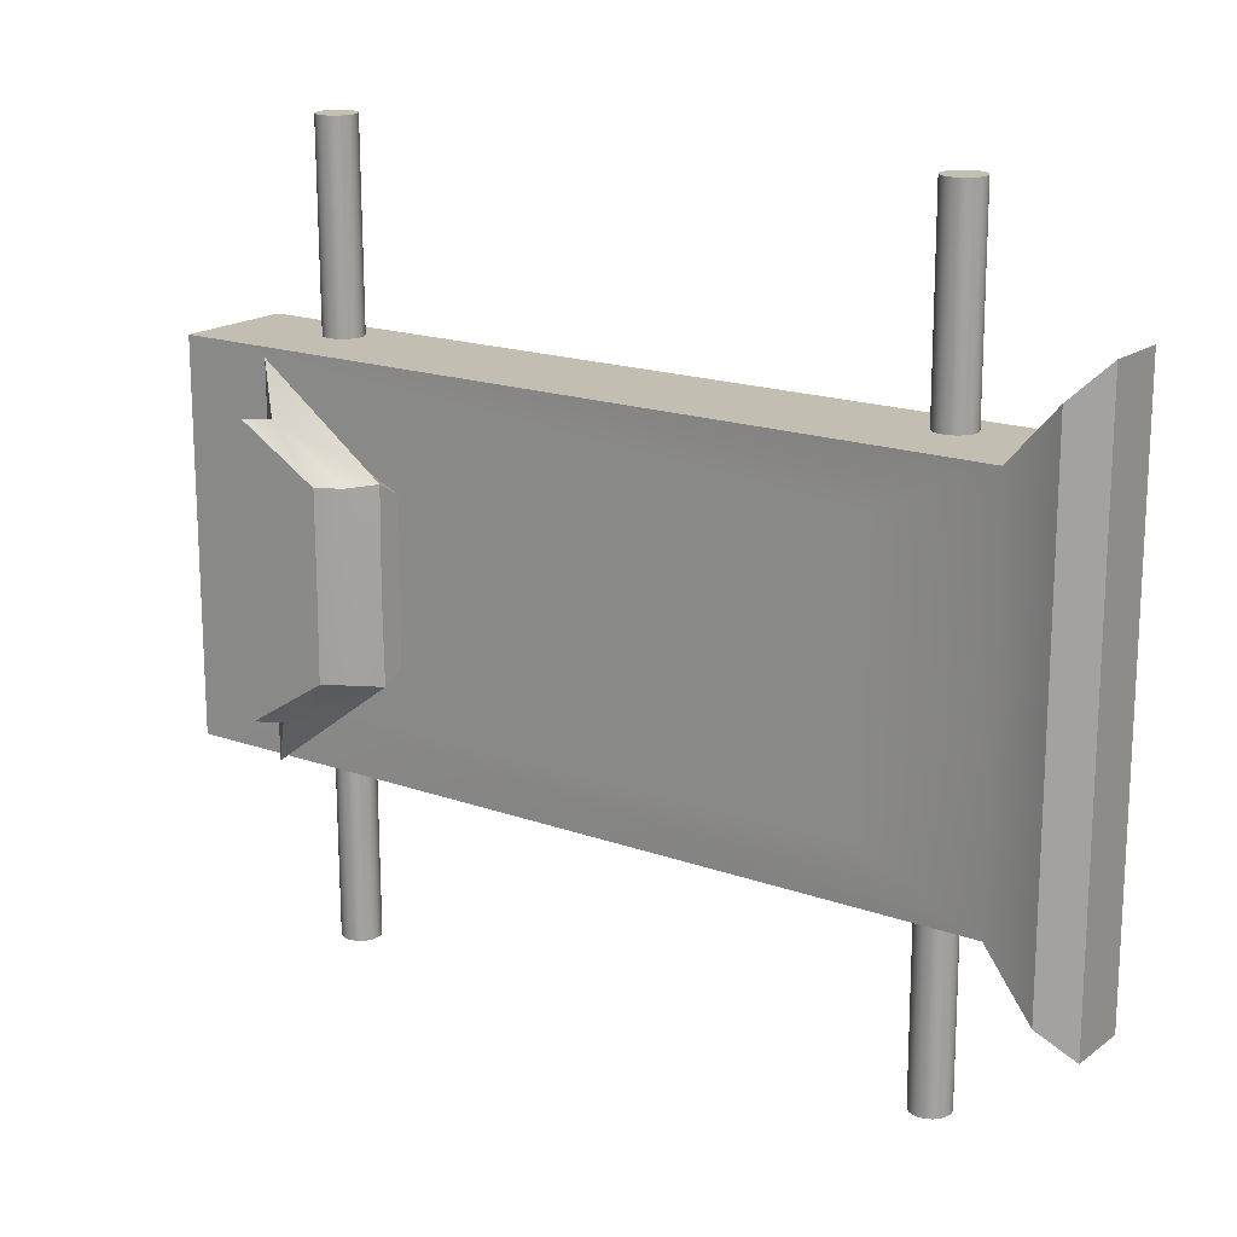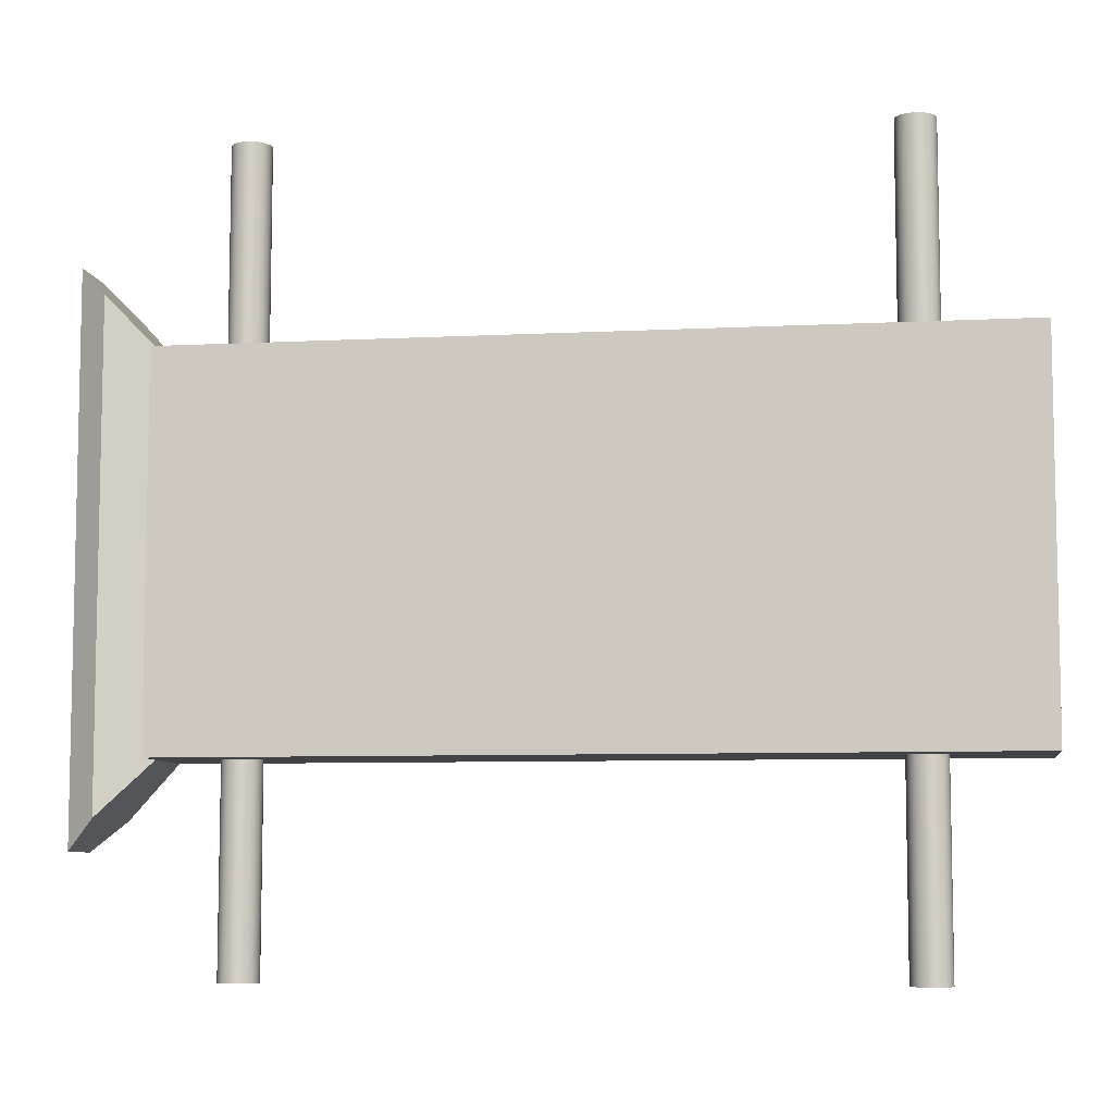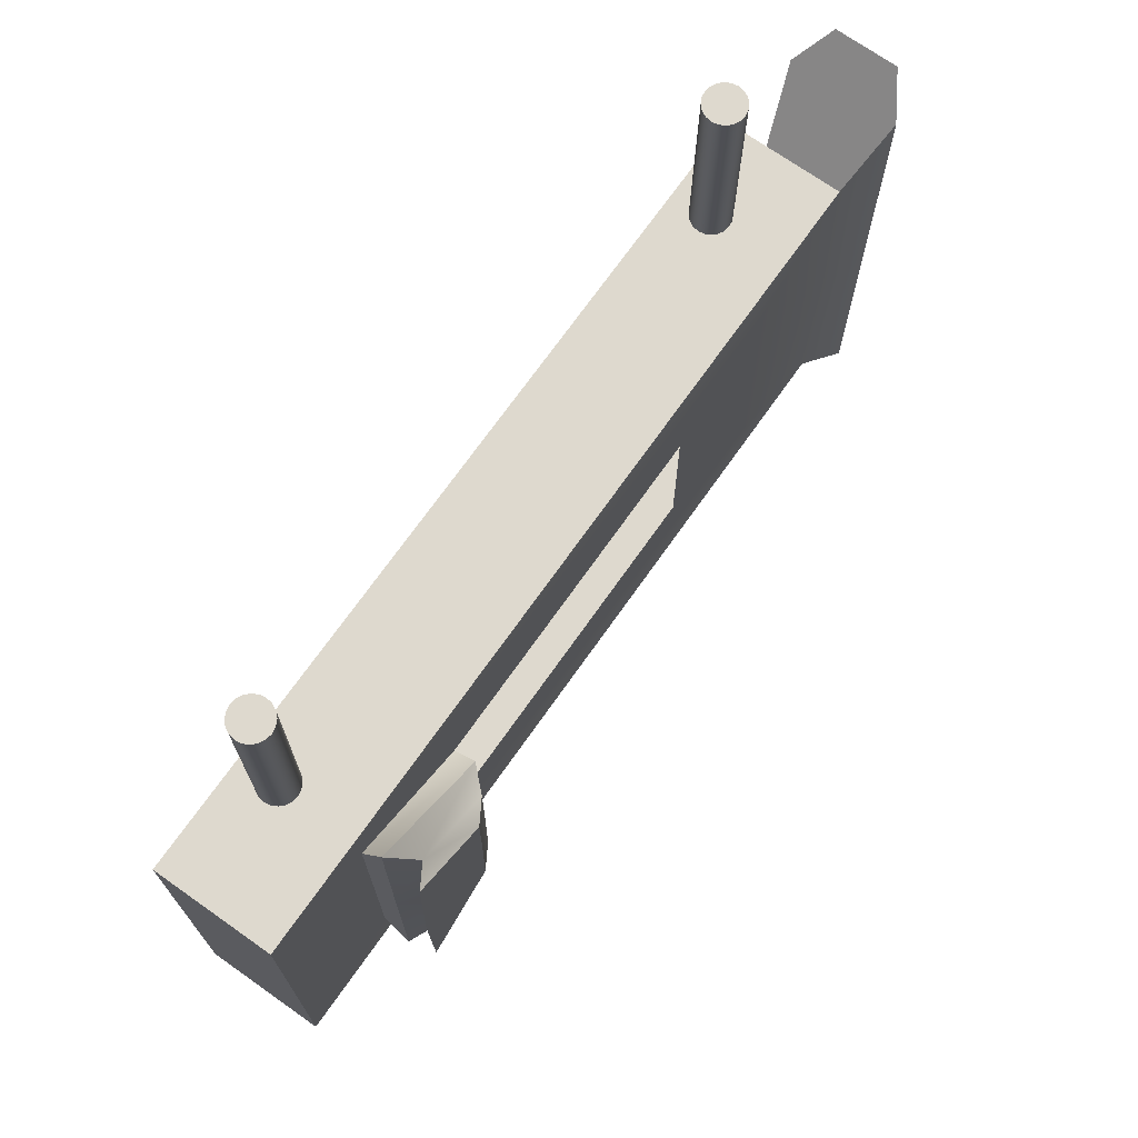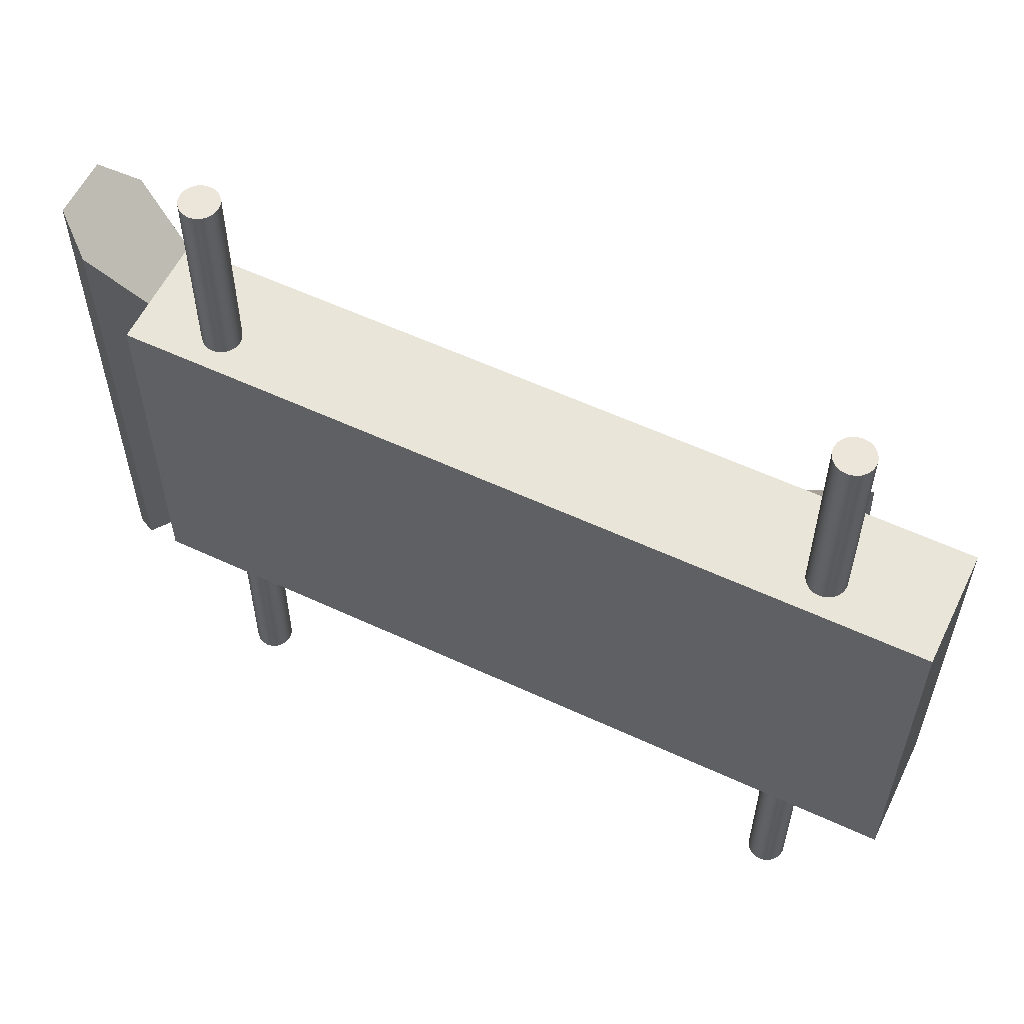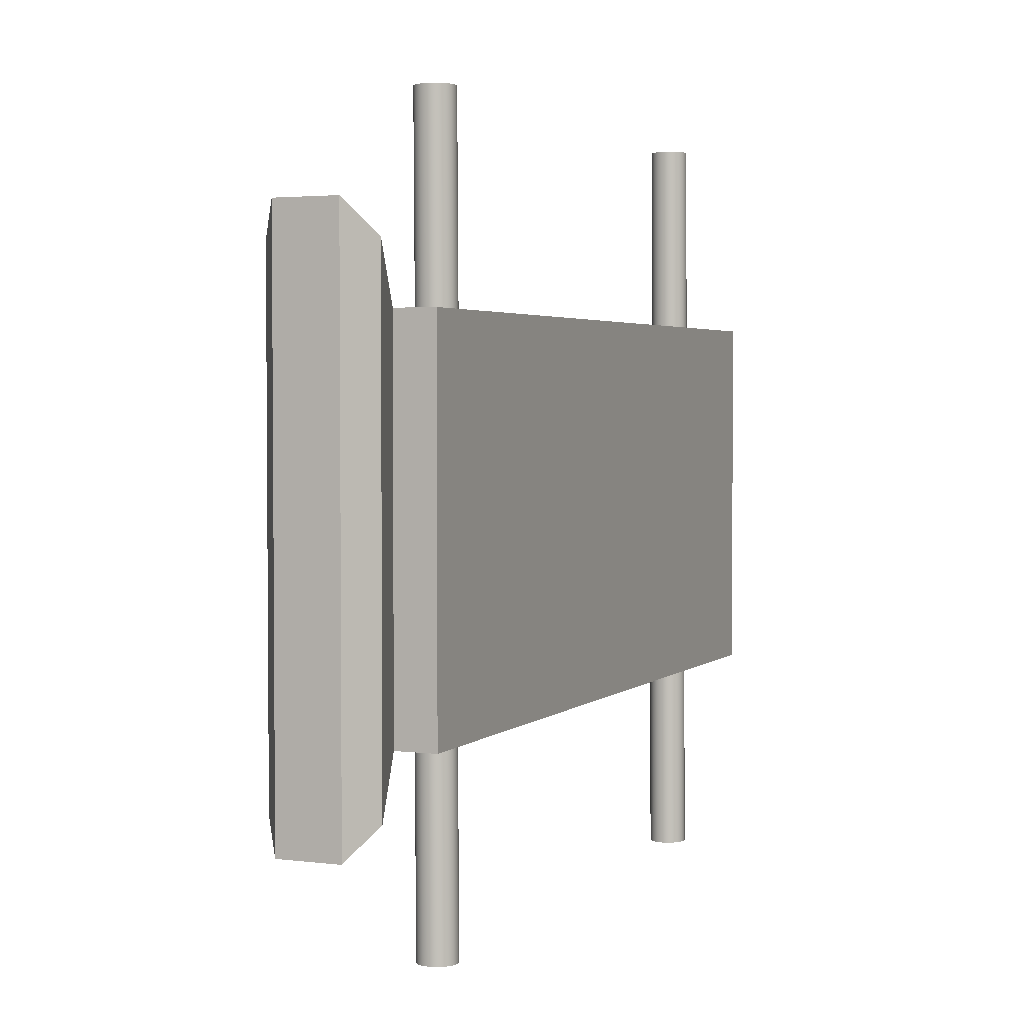
<metadata>
{"format":"obj","ext":"obj","renderer":"f3d","projection":"perspective","resolution":1024,"background":"white","views":[{"elev":17.5,"azim":-144.6,"up":"+Z"},{"elev":-7.5,"azim":8.3,"up":"+Z"},{"elev":71.4,"azim":125.2,"up":"+Z"},{"elev":58.0,"azim":25.7,"up":"+Z"},{"elev":2.9,"azim":-66.8,"up":"+Z"}]}
</metadata>
<code>
v -4.925 2.073 2.287
v 4.925 2.073 2.287
v -4.925 3.497 2.287
v 4.925 3.497 2.287
v -4.925 3.497 -2.287
v 4.925 3.497 -2.287
v -4.925 2.073 -2.287
v 4.925 2.073 -2.287
v -2.052 3.497 0.9529
v 2.052 3.497 0.9529
v 2.052 3.497 -0.9529
v -2.052 3.497 -0.9529
v 3.557 3.497 -1.652
v 3.557 3.497 1.652
v -3.557 3.497 1.652
v -3.557 3.497 -1.652
v 4.925 2.572 2.287
v -4.925 2.572 2.287
v -4.925 2.572 -2.287
v 4.925 2.572 -2.287
v -2.052 3.497 -0.02998
v -3.557 3.497 -0.05197
v -4.925 3.497 -0.07194
v -4.925 2.572 -0.07194
v -4.925 2.073 -0.07194
v 4.925 2.073 -0.07194
v 4.925 2.572 -0.07194
v 4.925 3.497 -0.07194
v 3.557 3.497 -0.05197
v 2.052 3.497 -0.02998
v 3.31 4.033 -0.07956
v 3.557 3.786 -0.07095
v 3.557 3.791 2.255
v 3.268 4.033 1.677
v 2.052 3.785 -0.03569
v 2.299 4.033 -0.04826
v 2.303 4.033 1.084
v 2.052 3.769 1.114
v 3.269 4.033 -1.655
v 3.557 3.789 -2.226
v 2.307 4.033 -1.048
v 2.052 3.765 -1.089
v 3.585 4.198 -0.07956
v 3.544 4.198 1.677
v 2.575 4.198 -0.04826
v 2.578 4.198 1.084
v 3.545 4.198 -1.655
v 2.583 4.198 -1.048
v -5.937 2.656 3.358
v -5.574 2.383 2.973
v -5.574 2.383 -0.09288
v -5.937 2.656 -0.1046
v -5.937 3.413 3.358
v -5.574 3.686 2.973
v -5.937 3.413 -0.1046
v -5.574 3.686 -0.09288
v -5.937 2.656 -3.292
v -5.574 2.383 -2.931
v -5.937 3.413 -3.292
v -5.574 3.686 -2.931
f 1 2 18
f 18 2 17
f 19 20 7
f 7 20 8
f 25 26 1
f 1 26 2
f 2 26 17
f 17 26 27
f 25 1 24
f 24 1 18
f 3 4 15
f 15 4 14
f 4 28 14
f 14 28 29
f 6 5 13
f 13 5 16
f 3 15 23
f 23 15 22
f 15 14 9
f 9 14 10
f 15 9 22
f 22 9 21
f 13 16 11
f 11 16 12
f 18 17 3
f 3 17 4
f 5 6 19
f 19 6 20
f 17 27 4
f 4 27 28
f 16 22 12
f 12 22 21
f 5 23 16
f 16 23 22
f 7 25 19
f 19 25 24
f 7 8 25
f 25 8 26
f 27 26 20
f 20 26 8
f 28 27 6
f 6 27 20
f 29 28 13
f 13 28 6
f 31 32 39
f 39 32 40
f 31 34 32
f 32 34 33
f 33 34 38
f 38 34 37
f 36 41 35
f 35 41 42
f 36 35 37
f 37 35 38
f 40 42 39
f 39 42 41
f 44 43 46
f 46 43 45
f 45 43 48
f 48 43 47
f 29 32 14
f 14 32 33
f 30 10 35
f 35 10 38
f 10 14 38
f 38 14 33
f 29 13 32
f 32 13 40
f 11 42 13
f 13 42 40
f 30 35 11
f 11 35 42
f 34 31 44
f 44 31 43
f 36 37 45
f 45 37 46
f 37 34 46
f 46 34 44
f 39 47 31
f 31 47 43
f 41 48 39
f 39 48 47
f 36 45 41
f 41 45 48
f 54 53 3
f 3 53 18
f 50 18 49
f 18 53 49
f 58 57 19
f 60 5 59
f 5 19 59
f 19 57 59
f 49 52 50
f 50 52 51
f 51 52 58
f 58 52 57
f 53 54 55
f 55 54 56
f 56 60 55
f 55 60 59
f 52 49 55
f 55 49 53
f 57 52 59
f 59 52 55
f 24 18 51
f 51 18 50
f 23 56 3
f 3 56 54
f 24 51 19
f 19 51 58
f 23 5 56
f 56 5 60
v 3.769 2.614 2.24
v 3.736 2.679 2.24
v 3.684 2.731 2.24
v 3.619 2.764 2.24
v 3.547 2.775 2.239
v 3.474 2.764 2.24
v 3.409 2.731 2.24
v 3.357 2.679 2.24
v 3.324 2.614 2.24
v 3.312 2.541 2.241
v 3.324 2.469 2.241
v 3.357 2.404 2.242
v 3.409 2.352 2.242
v 3.474 2.318 2.242
v 3.547 2.307 2.242
v 3.619 2.318 2.242
v 3.684 2.352 2.242
v 3.736 2.404 2.242
v 3.769 2.469 2.241
v 3.781 2.541 2.241
v 3.769 2.627 4.664
v 3.736 2.693 4.664
v 3.684 2.744 4.664
v 3.619 2.778 4.664
v 3.547 2.789 4.664
v 3.474 2.778 4.664
v 3.409 2.744 4.664
v 3.357 2.693 4.664
v 3.324 2.627 4.664
v 3.312 2.555 4.665
v 3.324 2.483 4.665
v 3.357 2.417 4.666
v 3.409 2.365 4.666
v 3.474 2.332 4.666
v 3.547 2.321 4.666
v 3.619 2.332 4.666
v 3.684 2.365 4.666
v 3.736 2.417 4.666
v 3.769 2.483 4.665
v 3.781 2.555 4.665
v 3.547 2.541 2.241
v 3.547 2.555 4.665
f 61 62 81
f 81 62 82
f 62 63 82
f 82 63 83
f 63 64 83
f 83 64 84
f 64 65 84
f 84 65 85
f 65 66 85
f 85 66 86
f 66 67 86
f 86 67 87
f 67 68 87
f 87 68 88
f 68 69 88
f 88 69 89
f 69 70 89
f 89 70 90
f 70 71 90
f 90 71 91
f 71 72 91
f 91 72 92
f 72 73 92
f 92 73 93
f 73 74 93
f 93 74 94
f 74 75 94
f 94 75 95
f 75 76 95
f 95 76 96
f 76 77 96
f 96 77 97
f 77 78 97
f 97 78 98
f 78 79 98
f 98 79 99
f 79 80 99
f 99 80 100
f 80 61 100
f 100 61 81
f 62 61 101
f 63 62 101
f 64 63 101
f 65 64 101
f 66 65 101
f 67 66 101
f 68 67 101
f 69 68 101
f 70 69 101
f 71 70 101
f 72 71 101
f 73 72 101
f 74 73 101
f 75 74 101
f 76 75 101
f 77 76 101
f 78 77 101
f 79 78 101
f 80 79 101
f 61 80 101
f 81 82 102
f 82 83 102
f 83 84 102
f 84 85 102
f 85 86 102
f 86 87 102
f 87 88 102
f 88 89 102
f 89 90 102
f 90 91 102
f 91 92 102
f 92 93 102
f 93 94 102
f 94 95 102
f 95 96 102
f 96 97 102
f 97 98 102
f 98 99 102
f 99 100 102
f 100 81 102
v -3.703 2.614 2.24
v -3.736 2.679 2.24
v -3.788 2.731 2.24
v -3.853 2.764 2.24
v -3.926 2.775 2.239
v -3.998 2.764 2.24
v -4.063 2.731 2.24
v -4.115 2.679 2.24
v -4.148 2.614 2.24
v -4.16 2.541 2.241
v -4.148 2.469 2.241
v -4.115 2.404 2.242
v -4.063 2.352 2.242
v -3.998 2.318 2.242
v -3.926 2.307 2.242
v -3.853 2.318 2.242
v -3.788 2.352 2.242
v -3.736 2.404 2.242
v -3.703 2.469 2.241
v -3.691 2.541 2.241
v -3.703 2.627 4.664
v -3.736 2.693 4.664
v -3.788 2.744 4.664
v -3.853 2.778 4.664
v -3.926 2.789 4.664
v -3.998 2.778 4.664
v -4.063 2.744 4.664
v -4.115 2.693 4.664
v -4.148 2.627 4.664
v -4.16 2.555 4.665
v -4.148 2.483 4.665
v -4.115 2.417 4.666
v -4.063 2.365 4.666
v -3.998 2.332 4.666
v -3.926 2.321 4.666
v -3.853 2.332 4.666
v -3.788 2.365 4.666
v -3.736 2.417 4.666
v -3.703 2.483 4.665
v -3.691 2.555 4.665
v -3.926 2.541 2.241
v -3.926 2.555 4.665
f 103 104 123
f 123 104 124
f 104 105 124
f 124 105 125
f 105 106 125
f 125 106 126
f 106 107 126
f 126 107 127
f 107 108 127
f 127 108 128
f 108 109 128
f 128 109 129
f 109 110 129
f 129 110 130
f 110 111 130
f 130 111 131
f 111 112 131
f 131 112 132
f 112 113 132
f 132 113 133
f 113 114 133
f 133 114 134
f 114 115 134
f 134 115 135
f 115 116 135
f 135 116 136
f 116 117 136
f 136 117 137
f 117 118 137
f 137 118 138
f 118 119 138
f 138 119 139
f 119 120 139
f 139 120 140
f 120 121 140
f 140 121 141
f 121 122 141
f 141 122 142
f 122 103 142
f 142 103 123
f 104 103 143
f 105 104 143
f 106 105 143
f 107 106 143
f 108 107 143
f 109 108 143
f 110 109 143
f 111 110 143
f 112 111 143
f 113 112 143
f 114 113 143
f 115 114 143
f 116 115 143
f 117 116 143
f 118 117 143
f 119 118 143
f 120 119 143
f 121 120 143
f 122 121 143
f 103 122 143
f 123 124 144
f 124 125 144
f 125 126 144
f 126 127 144
f 127 128 144
f 128 129 144
f 129 130 144
f 130 131 144
f 131 132 144
f 132 133 144
f 133 134 144
f 134 135 144
f 135 136 144
f 136 137 144
f 137 138 144
f 138 139 144
f 139 140 144
f 140 141 144
f 141 142 144
f 142 123 144
v -3.703 2.614 -4.719
v -3.736 2.679 -4.719
v -3.788 2.731 -4.72
v -3.853 2.764 -4.72
v -3.926 2.775 -4.72
v -3.998 2.764 -4.72
v -4.063 2.731 -4.72
v -4.115 2.679 -4.719
v -4.148 2.614 -4.719
v -4.16 2.541 -4.718
v -4.148 2.469 -4.718
v -4.115 2.404 -4.718
v -4.063 2.352 -4.717
v -3.998 2.318 -4.717
v -3.926 2.307 -4.717
v -3.853 2.318 -4.717
v -3.788 2.352 -4.717
v -3.736 2.404 -4.718
v -3.703 2.469 -4.718
v -3.691 2.541 -4.718
v -3.703 2.627 -2.295
v -3.736 2.693 -2.295
v -3.788 2.744 -2.295
v -3.853 2.778 -2.296
v -3.926 2.789 -2.296
v -3.998 2.778 -2.296
v -4.063 2.744 -2.295
v -4.115 2.693 -2.295
v -4.148 2.627 -2.295
v -4.16 2.555 -2.294
v -4.148 2.483 -2.294
v -4.115 2.417 -2.294
v -4.063 2.365 -2.293
v -3.998 2.332 -2.293
v -3.926 2.321 -2.293
v -3.853 2.332 -2.293
v -3.788 2.365 -2.293
v -3.736 2.417 -2.294
v -3.703 2.483 -2.294
v -3.691 2.555 -2.294
v -3.926 2.541 -4.718
v -3.926 2.555 -2.294
f 145 146 165
f 165 146 166
f 146 147 166
f 166 147 167
f 147 148 167
f 167 148 168
f 148 149 168
f 168 149 169
f 149 150 169
f 169 150 170
f 150 151 170
f 170 151 171
f 151 152 171
f 171 152 172
f 152 153 172
f 172 153 173
f 153 154 173
f 173 154 174
f 154 155 174
f 174 155 175
f 155 156 175
f 175 156 176
f 156 157 176
f 176 157 177
f 157 158 177
f 177 158 178
f 158 159 178
f 178 159 179
f 159 160 179
f 179 160 180
f 160 161 180
f 180 161 181
f 161 162 181
f 181 162 182
f 162 163 182
f 182 163 183
f 163 164 183
f 183 164 184
f 164 145 184
f 184 145 165
f 146 145 185
f 147 146 185
f 148 147 185
f 149 148 185
f 150 149 185
f 151 150 185
f 152 151 185
f 153 152 185
f 154 153 185
f 155 154 185
f 156 155 185
f 157 156 185
f 158 157 185
f 159 158 185
f 160 159 185
f 161 160 185
f 162 161 185
f 163 162 185
f 164 163 185
f 145 164 185
f 165 166 186
f 166 167 186
f 167 168 186
f 168 169 186
f 169 170 186
f 170 171 186
f 171 172 186
f 172 173 186
f 173 174 186
f 174 175 186
f 175 176 186
f 176 177 186
f 177 178 186
f 178 179 186
f 179 180 186
f 180 181 186
f 181 182 186
f 182 183 186
f 183 184 186
f 184 165 186
v 3.769 2.614 -4.719
v 3.736 2.679 -4.719
v 3.684 2.731 -4.72
v 3.619 2.764 -4.72
v 3.547 2.775 -4.72
v 3.474 2.764 -4.72
v 3.409 2.731 -4.72
v 3.357 2.679 -4.719
v 3.324 2.614 -4.719
v 3.312 2.541 -4.718
v 3.324 2.469 -4.718
v 3.357 2.404 -4.718
v 3.409 2.352 -4.717
v 3.474 2.318 -4.717
v 3.547 2.307 -4.717
v 3.619 2.318 -4.717
v 3.684 2.352 -4.717
v 3.736 2.404 -4.718
v 3.769 2.469 -4.718
v 3.781 2.541 -4.718
v 3.769 2.627 -2.295
v 3.736 2.693 -2.295
v 3.684 2.744 -2.295
v 3.619 2.778 -2.296
v 3.547 2.789 -2.296
v 3.474 2.778 -2.296
v 3.409 2.744 -2.295
v 3.357 2.693 -2.295
v 3.324 2.627 -2.295
v 3.312 2.555 -2.294
v 3.324 2.483 -2.294
v 3.357 2.417 -2.294
v 3.409 2.365 -2.293
v 3.474 2.332 -2.293
v 3.547 2.321 -2.293
v 3.619 2.332 -2.293
v 3.684 2.365 -2.293
v 3.736 2.417 -2.294
v 3.769 2.483 -2.294
v 3.781 2.555 -2.294
v 3.547 2.541 -4.718
v 3.547 2.555 -2.294
f 187 188 207
f 207 188 208
f 188 189 208
f 208 189 209
f 189 190 209
f 209 190 210
f 190 191 210
f 210 191 211
f 191 192 211
f 211 192 212
f 192 193 212
f 212 193 213
f 193 194 213
f 213 194 214
f 194 195 214
f 214 195 215
f 195 196 215
f 215 196 216
f 196 197 216
f 216 197 217
f 197 198 217
f 217 198 218
f 198 199 218
f 218 199 219
f 199 200 219
f 219 200 220
f 200 201 220
f 220 201 221
f 201 202 221
f 221 202 222
f 202 203 222
f 222 203 223
f 203 204 223
f 223 204 224
f 204 205 224
f 224 205 225
f 205 206 225
f 225 206 226
f 206 187 226
f 226 187 207
f 188 187 227
f 189 188 227
f 190 189 227
f 191 190 227
f 192 191 227
f 193 192 227
f 194 193 227
f 195 194 227
f 196 195 227
f 197 196 227
f 198 197 227
f 199 198 227
f 200 199 227
f 201 200 227
f 202 201 227
f 203 202 227
f 204 203 227
f 205 204 227
f 206 205 227
f 187 206 227
f 207 208 228
f 208 209 228
f 209 210 228
f 210 211 228
f 211 212 228
f 212 213 228
f 213 214 228
f 214 215 228
f 215 216 228
f 216 217 228
f 217 218 228
f 218 219 228
f 219 220 228
f 220 221 228
f 221 222 228
f 222 223 228
f 223 224 228
f 224 225 228
f 225 226 228
f 226 207 228

</code>
